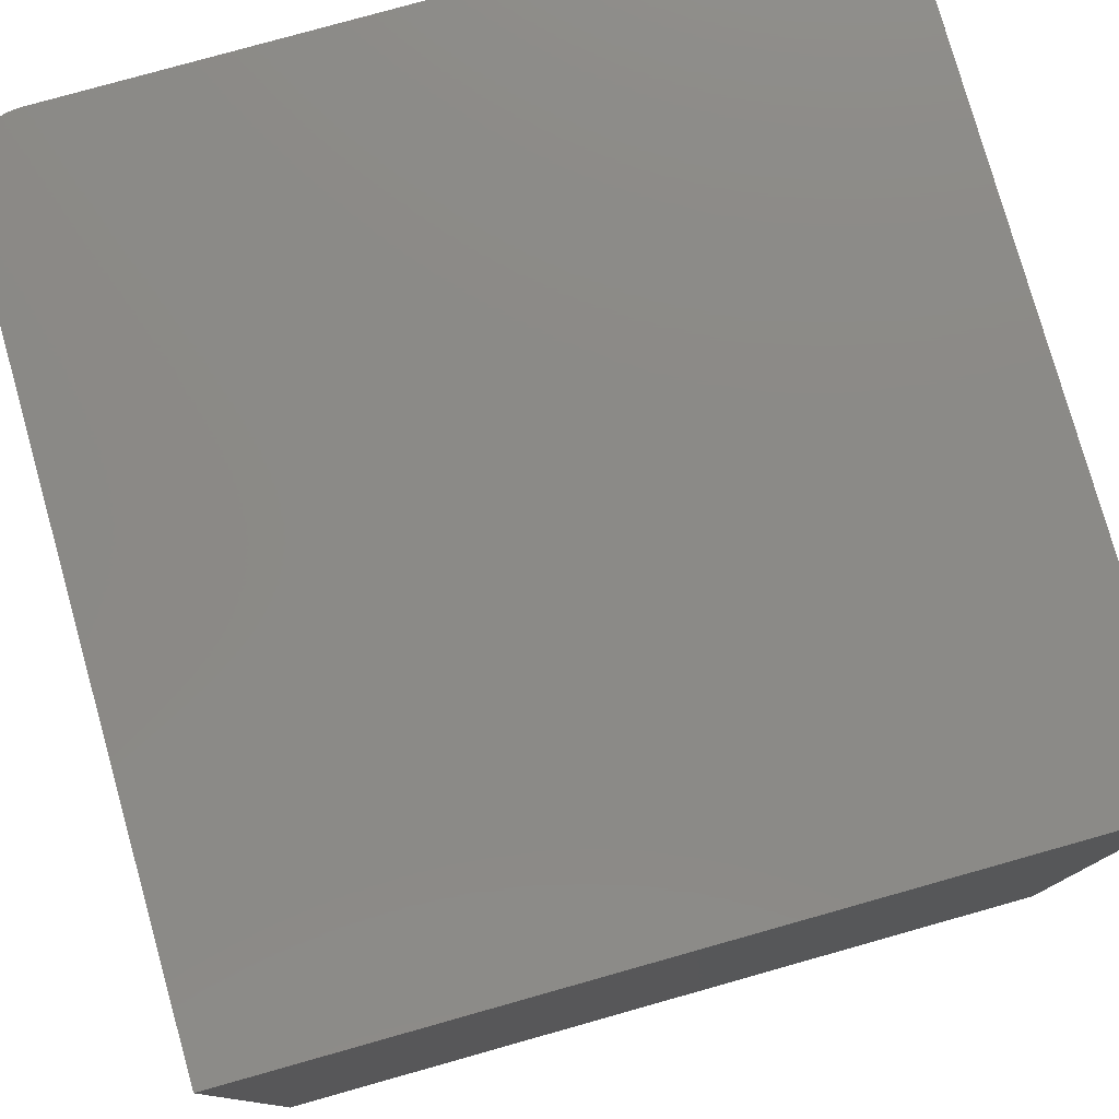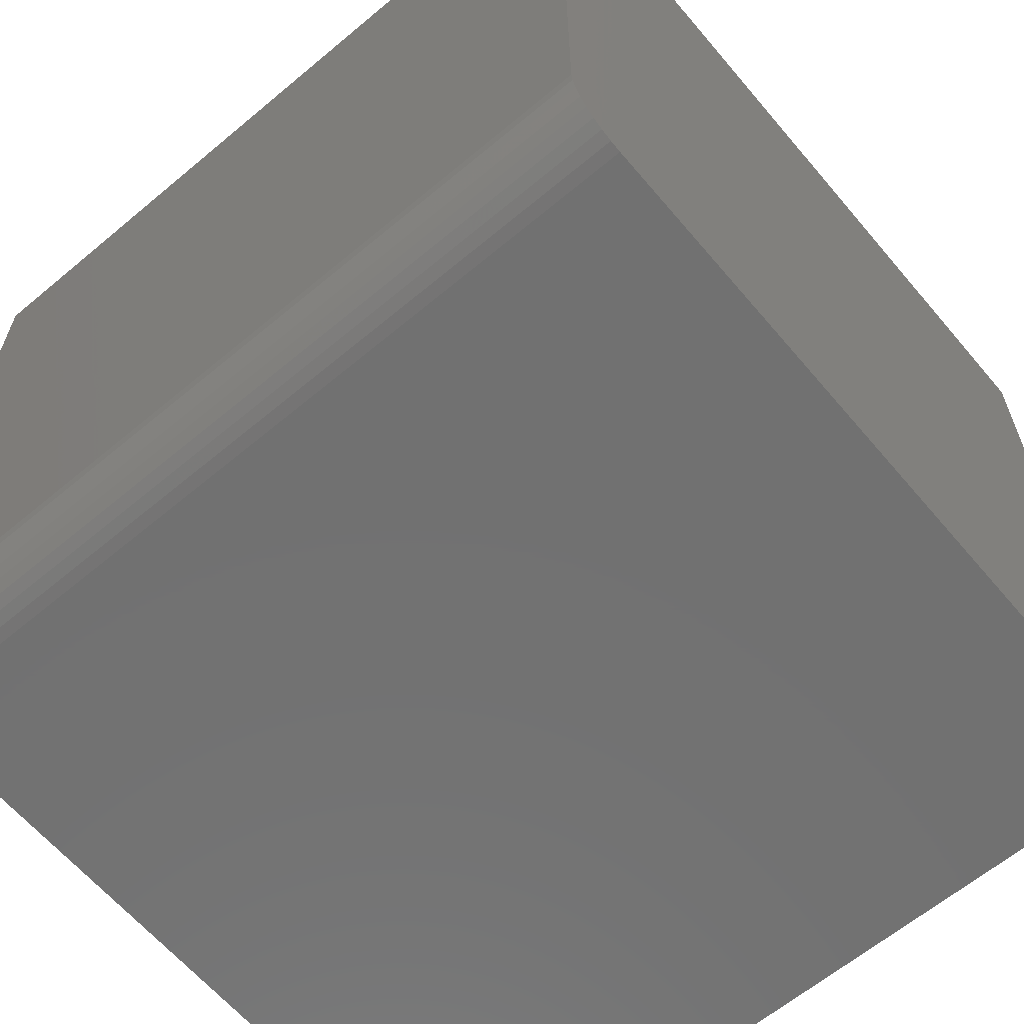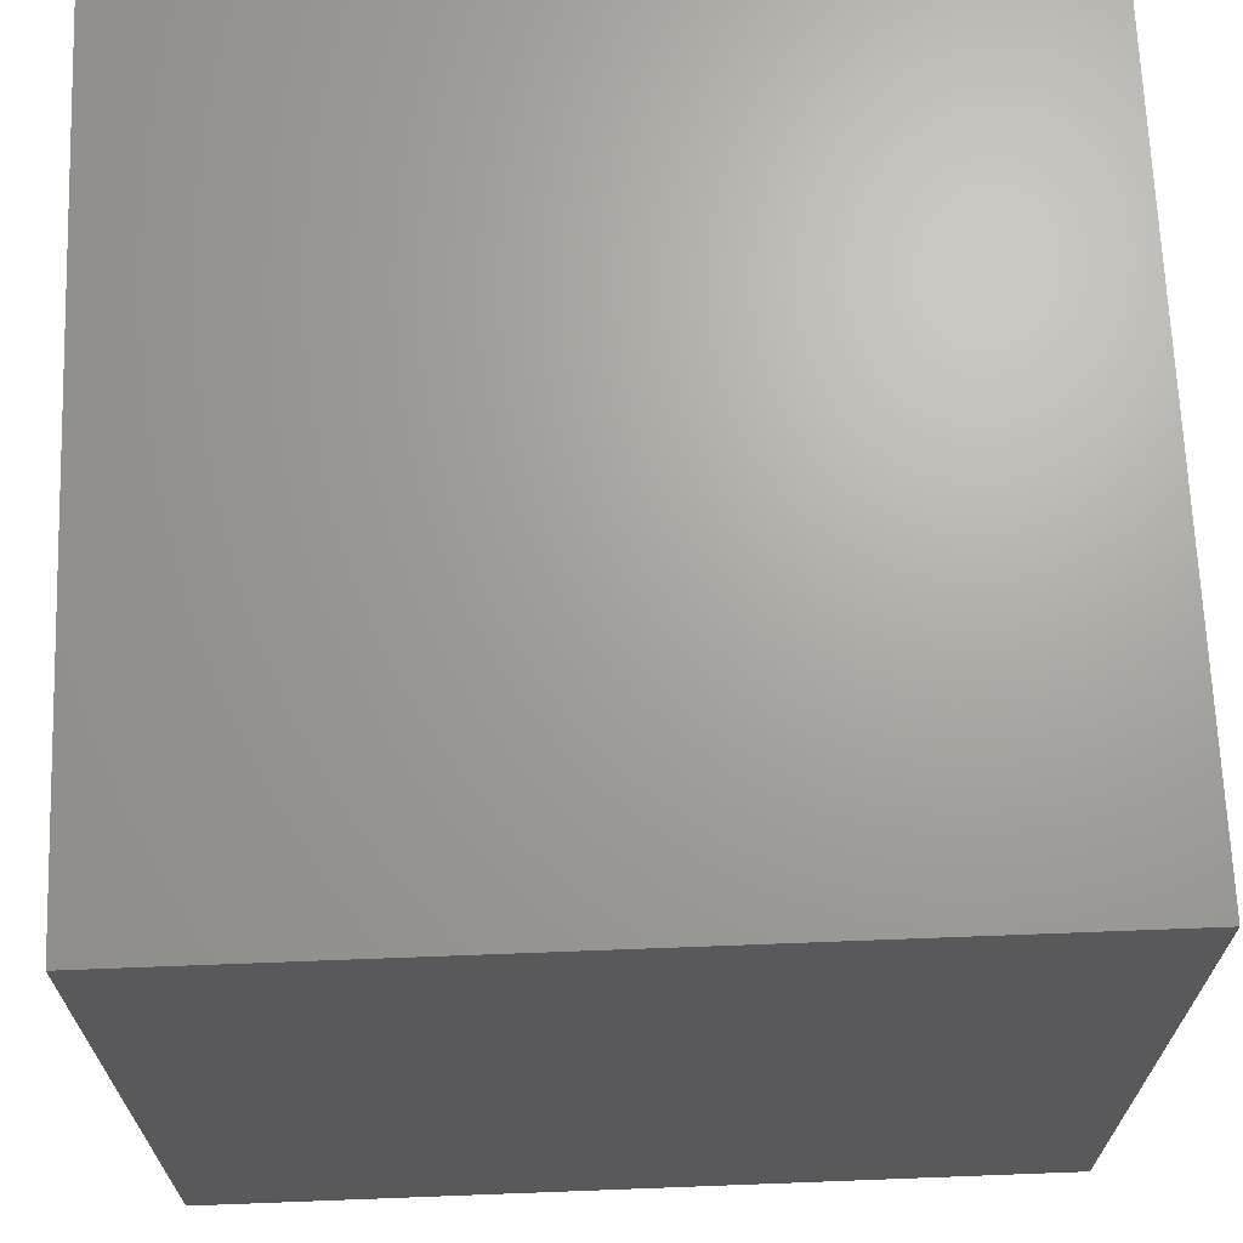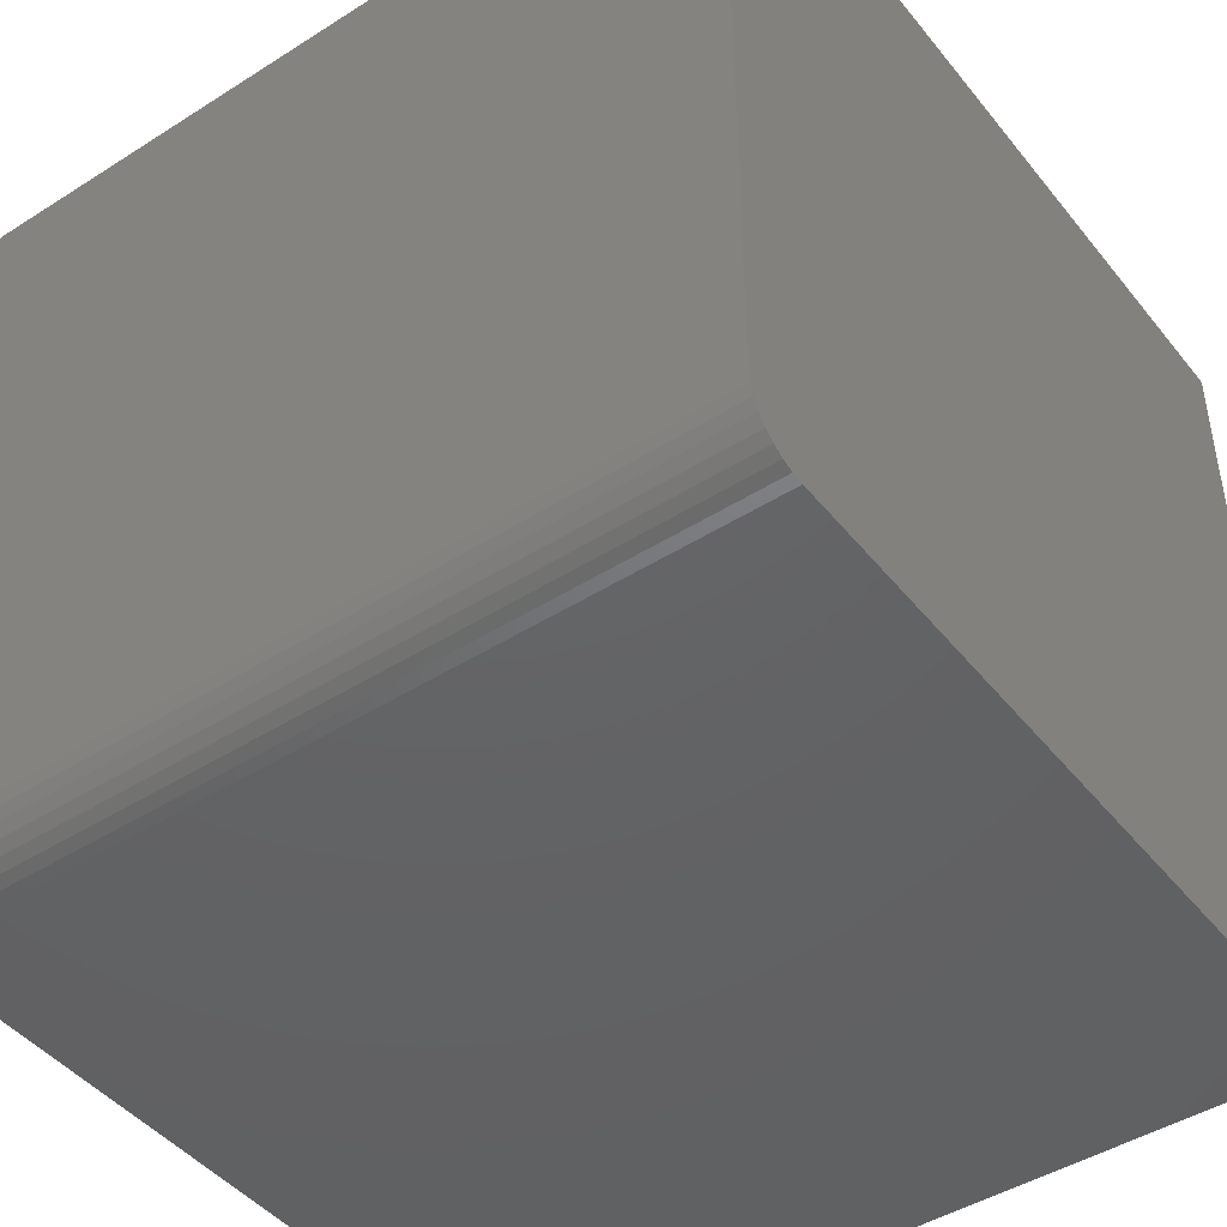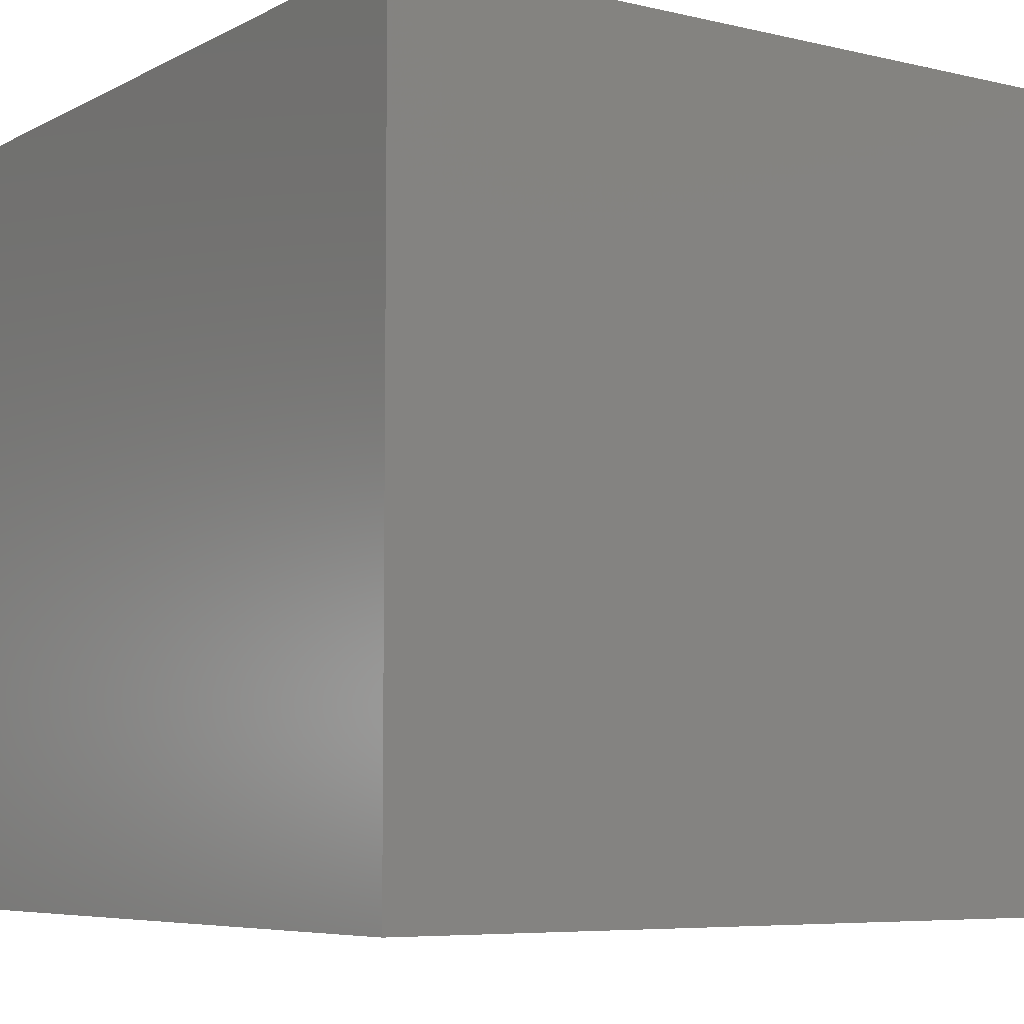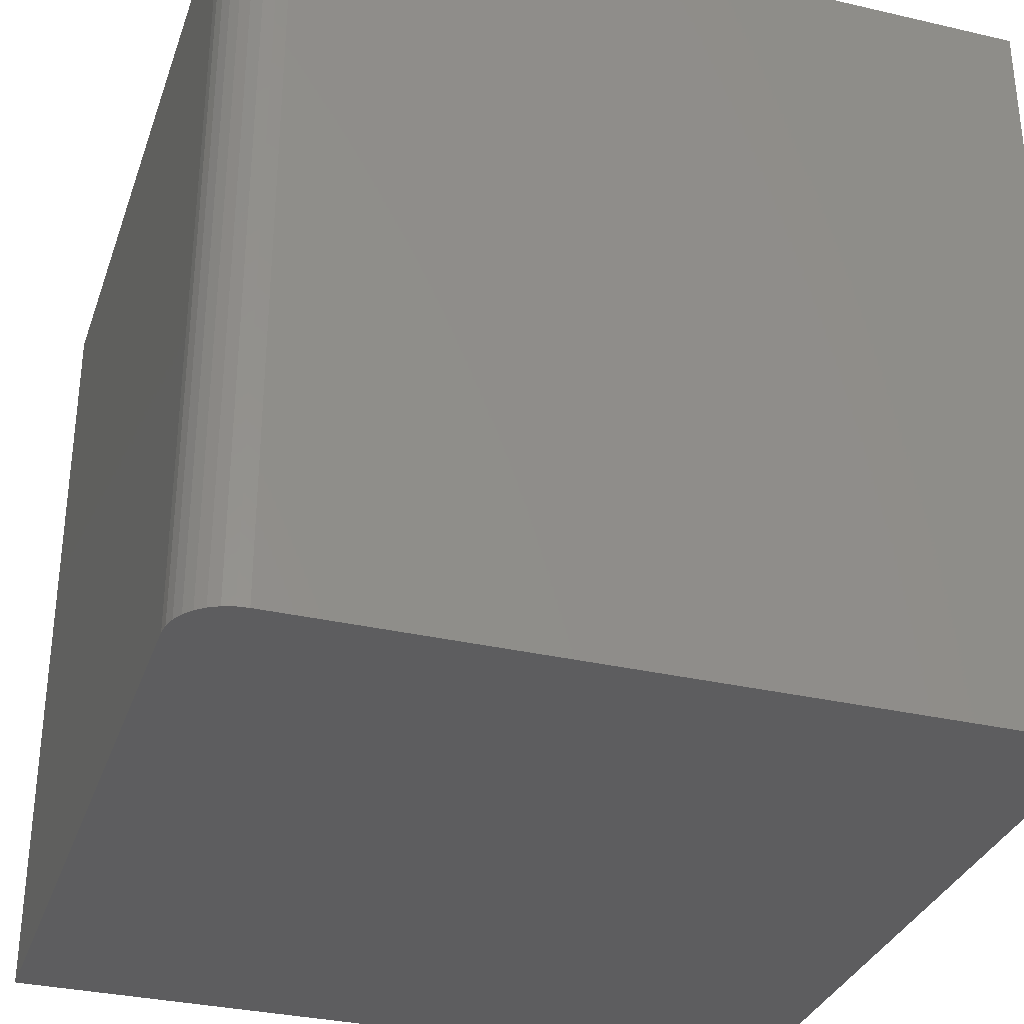
<metadata>
{"format":"stl","ext":"stl","renderer":"f3d","projection":"perspective","resolution":1024,"background":"white","views":[{"elev":78.5,"azim":164.3,"up":"+Z"},{"elev":-63.2,"azim":130.2,"up":"+Y"},{"elev":67.8,"azim":87.8,"up":"+Y"},{"elev":-45.3,"azim":126.2,"up":"+Y"},{"elev":-6.5,"azim":-34.6,"up":"+Z"},{"elev":-32.7,"azim":72.2,"up":"+Z"}]}
</metadata>
<code>
# stl→obj: 24 verts, 44 faces
v -0.375 0 0
v 0.3203 3.86e-17 -4.258e-17
v -0.375 2.549e-33 0.75
v 0.3203 3.86e-17 0.75
v 0.375 0.05469 0.75
v 0.375 0.75 0.75
v -0.375 0.75 0.75
v 0.331 0.001051 0.75
v 0.3412 0.004163 0.75
v 0.3507 0.009217 0.75
v 0.359 0.01602 0.75
v 0.3658 0.0243 0.75
v 0.3708 0.03376 0.75
v 0.3739 0.04402 0.75
v 0.375 0.05469 -4.592e-17
v 0.375 0.75 -4.592e-17
v 0.331 0.001051 -4.323e-17
v 0.3739 0.04402 -4.586e-17
v 0.3708 0.03376 -4.567e-17
v 0.3658 0.0243 -4.536e-17
v 0.359 0.01602 -4.494e-17
v 0.3507 0.009217 -4.444e-17
v 0.3412 0.004163 -4.386e-17
v -0.375 0.75 0
f 1 2 3
f 3 2 4
f 5 6 7
f 5 7 3
f 5 3 4
f 5 4 8
f 5 8 9
f 5 9 10
f 5 10 11
f 5 11 12
f 5 12 13
f 5 13 14
f 15 16 5
f 5 16 6
f 1 17 2
f 15 18 19
f 15 19 20
f 15 20 21
f 15 21 22
f 15 22 23
f 15 23 17
f 15 17 1
f 15 1 24
f 15 24 16
f 15 5 18
f 18 5 14
f 18 14 19
f 19 14 13
f 19 13 20
f 20 13 12
f 20 12 21
f 21 12 11
f 21 11 22
f 22 11 10
f 22 10 23
f 23 10 9
f 23 9 17
f 17 9 8
f 17 8 2
f 2 8 4
f 24 7 16
f 16 7 6
f 3 7 1
f 1 7 24

</code>
